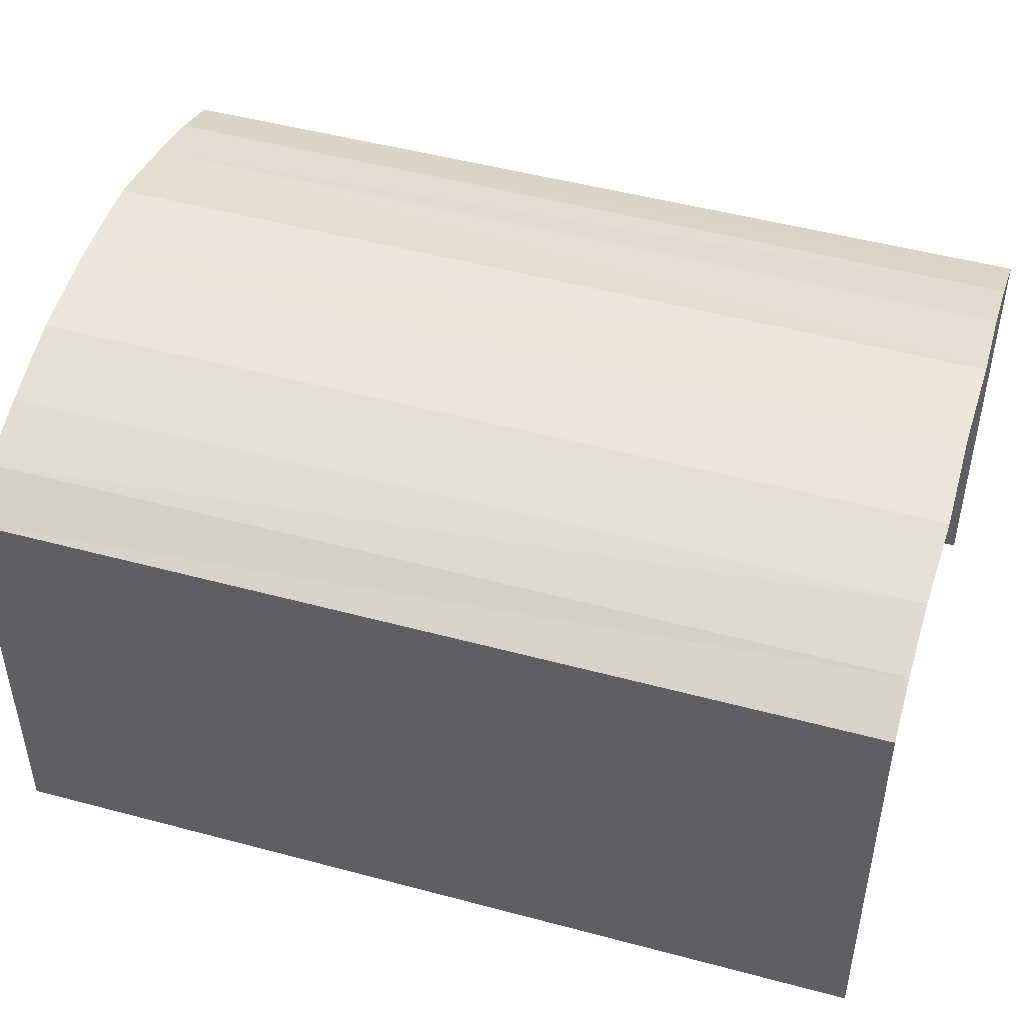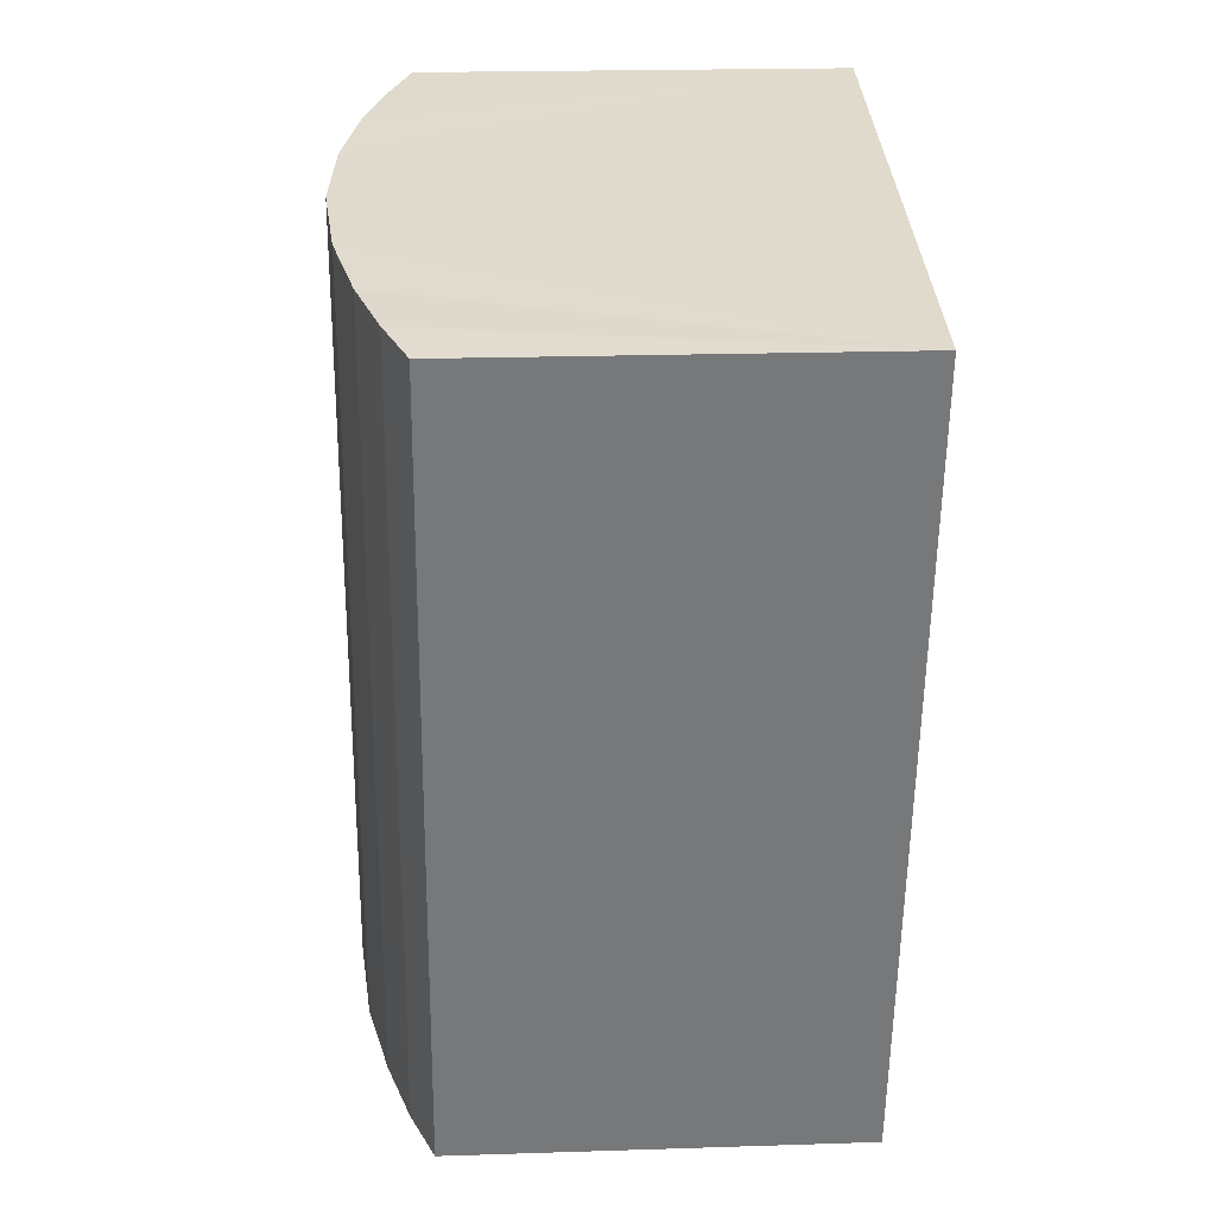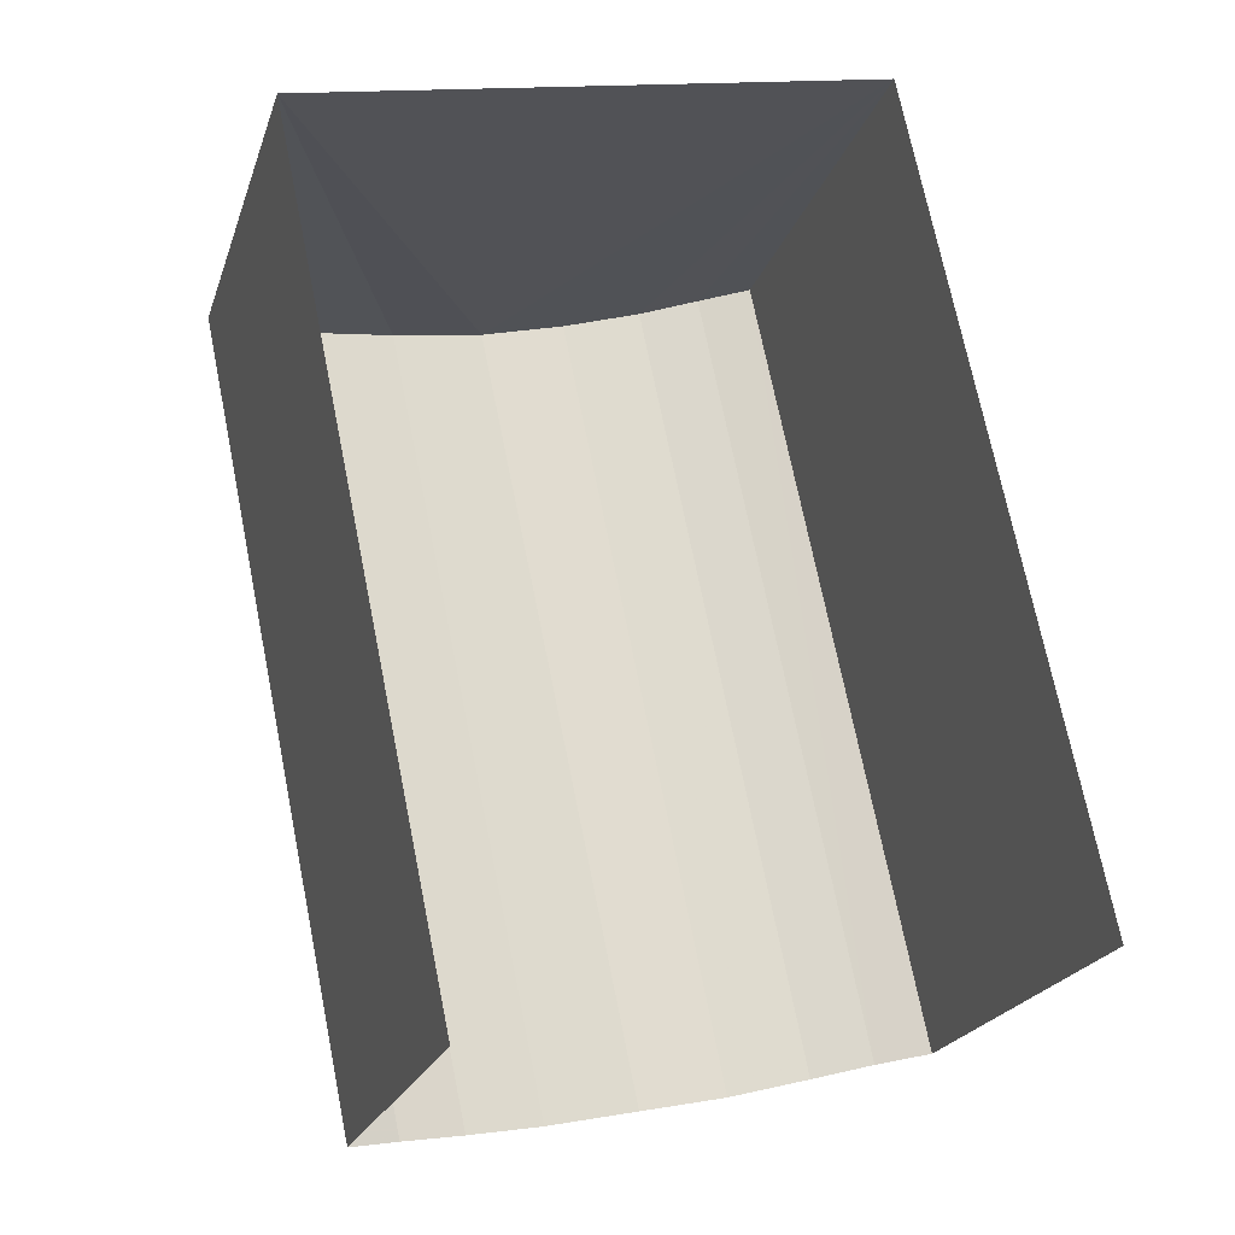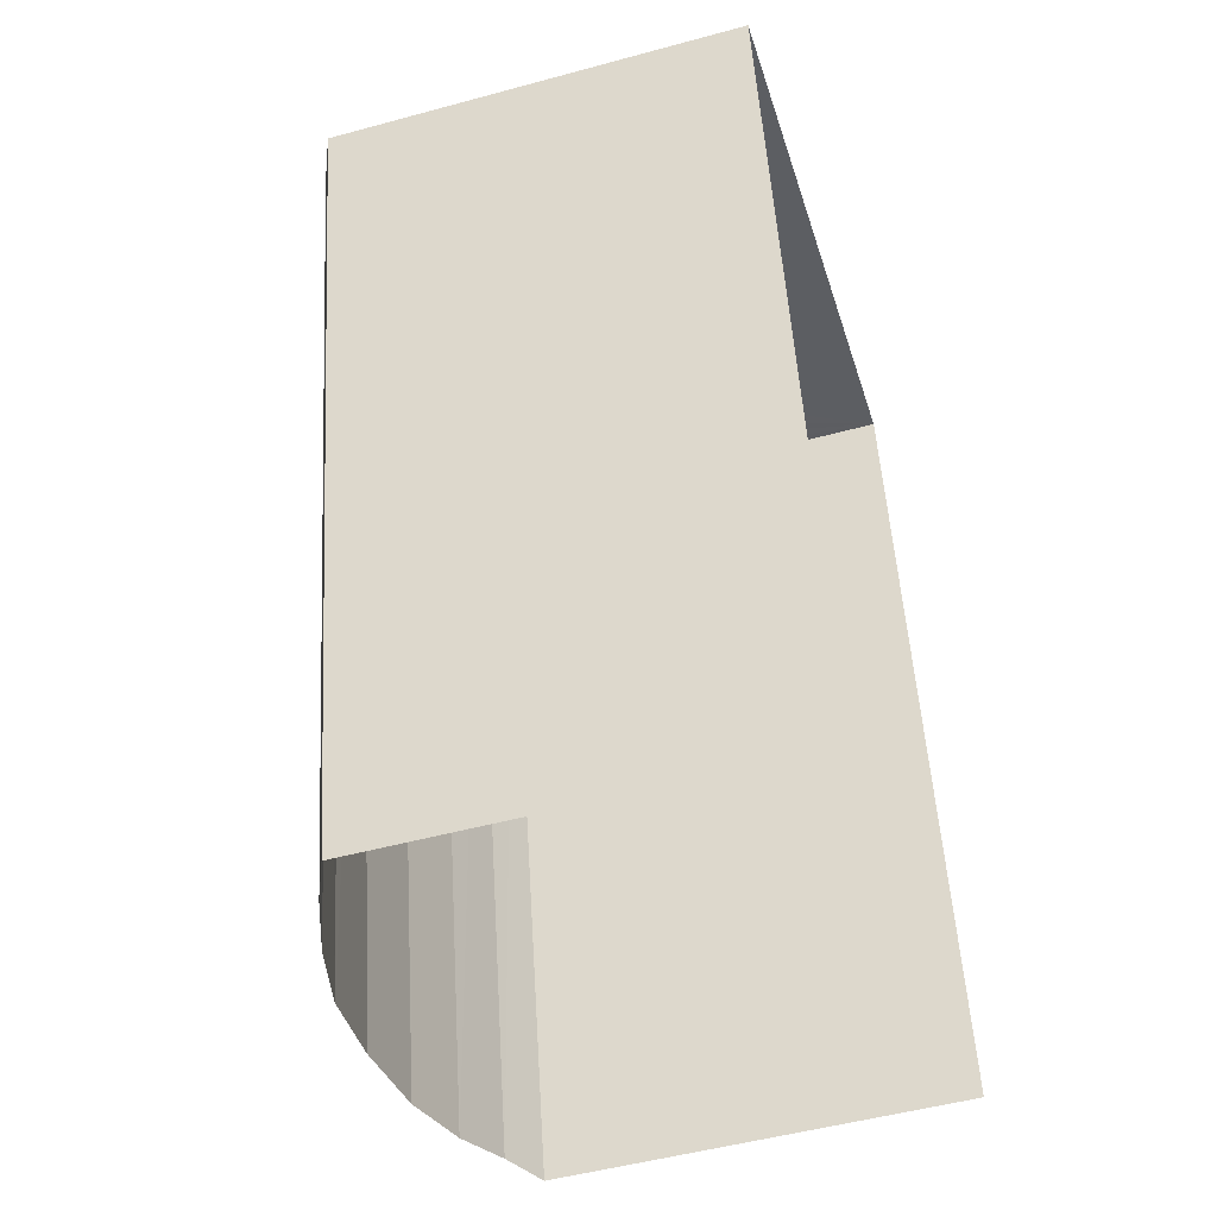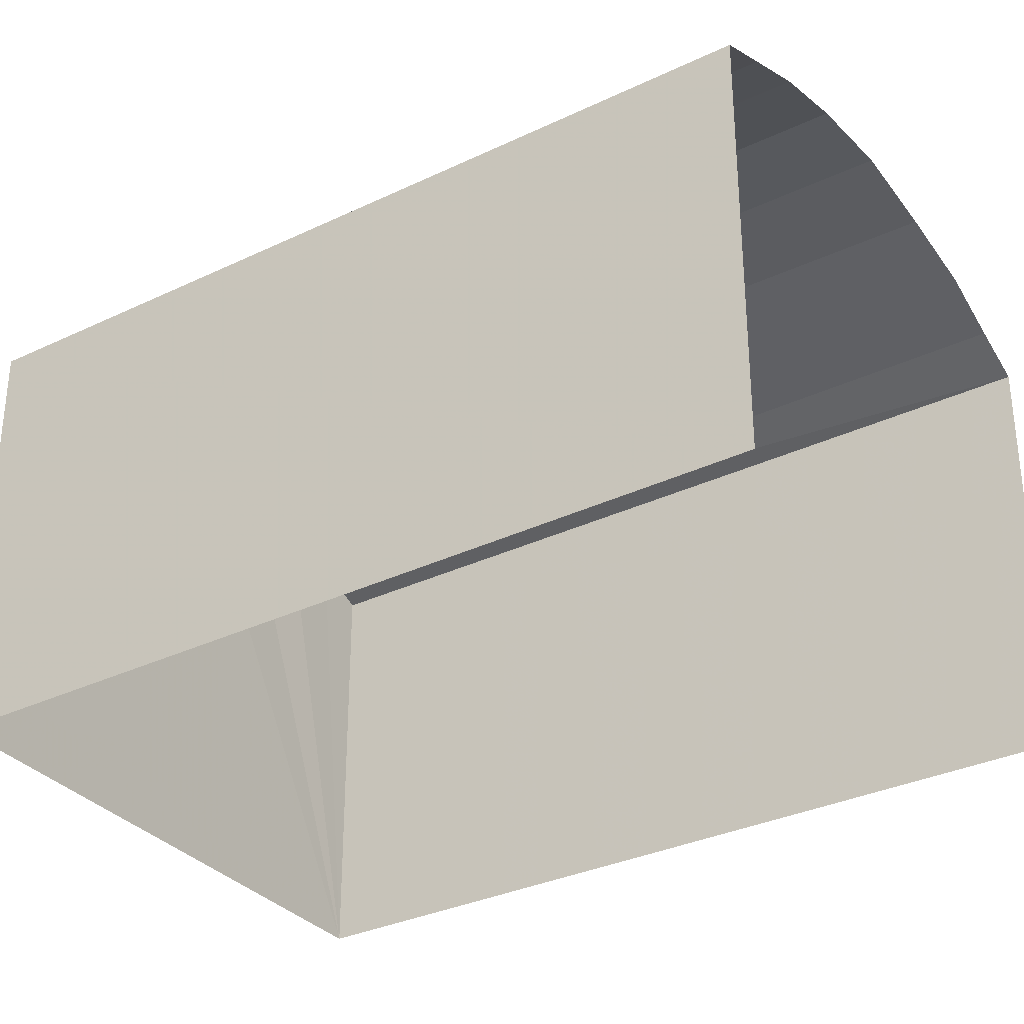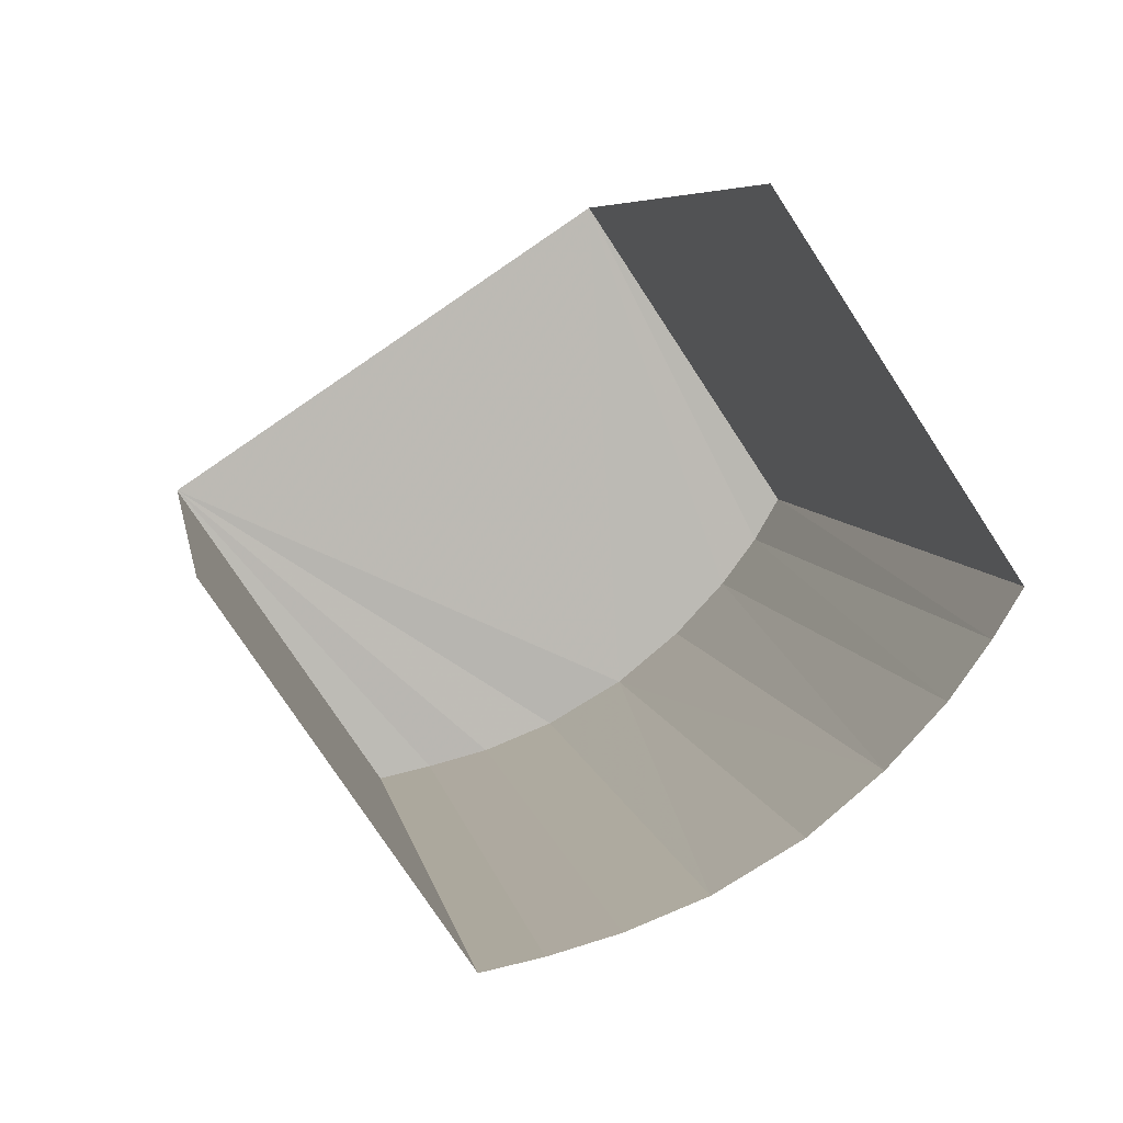
<metadata>
{"format":"obj","ext":"obj","renderer":"f3d","projection":"perspective","resolution":1024,"background":"white","views":[{"elev":49.5,"azim":-85.4,"up":"+Z"},{"elev":21.0,"azim":86.6,"up":"+Y"},{"elev":-21.8,"azim":163.8,"up":"+Y"},{"elev":-49.9,"azim":106.5,"up":"+Y"},{"elev":-32.7,"azim":-68.5,"up":"+Z"},{"elev":-76.7,"azim":-146.8,"up":"+Y"}]}
</metadata>
<code>
v -2.229e+05 -1.269e+05 19.15
v -2.229e+05 -1.269e+05 19.15
v -2.229e+05 -1.269e+05 19.15
v -2.229e+05 -1.269e+05 19.15
v -2.229e+05 -1.269e+05 22.19
v -2.229e+05 -1.269e+05 22.14
v -2.229e+05 -1.269e+05 22.19
v -2.229e+05 -1.269e+05 22.14
v -2.229e+05 -1.269e+05 21.88
v -2.229e+05 -1.269e+05 21.88
v -2.229e+05 -1.269e+05 22.02
v -2.229e+05 -1.269e+05 22.02
v -2.229e+05 -1.269e+05 21.74
v -2.229e+05 -1.269e+05 21.74
v -2.229e+05 -1.269e+05 22.14
v -2.229e+05 -1.269e+05 22.02
v -2.229e+05 -1.269e+05 22.14
v -2.229e+05 -1.269e+05 22.02
v -2.229e+05 -1.269e+05 21.88
v -2.229e+05 -1.269e+05 21.88
v -2.229e+05 -1.269e+05 21.74
v -2.229e+05 -1.269e+05 21.74
f 1 2 3
f 4 1 3
f 14 2 10
f 2 1 7
f 10 2 11
f 1 21 19
f 11 2 6
f 6 2 7
f 18 1 19
f 7 1 15
f 15 1 18
f 5 6 7
f 5 8 6
f 9 10 11
f 12 9 11
f 13 14 10
f 9 13 10
f 15 16 17
f 15 18 16
f 19 20 16
f 18 19 16
f 21 22 20
f 19 21 20
f 15 17 5
f 7 15 5
f 12 11 6
f 8 12 6
f 22 1 4
f 22 21 1
f 22 4 20
f 4 3 5
f 20 4 16
f 3 13 9
f 16 4 17
f 17 4 5
f 12 3 9
f 5 3 8
f 8 3 12
f 13 3 2
f 14 13 2

</code>
